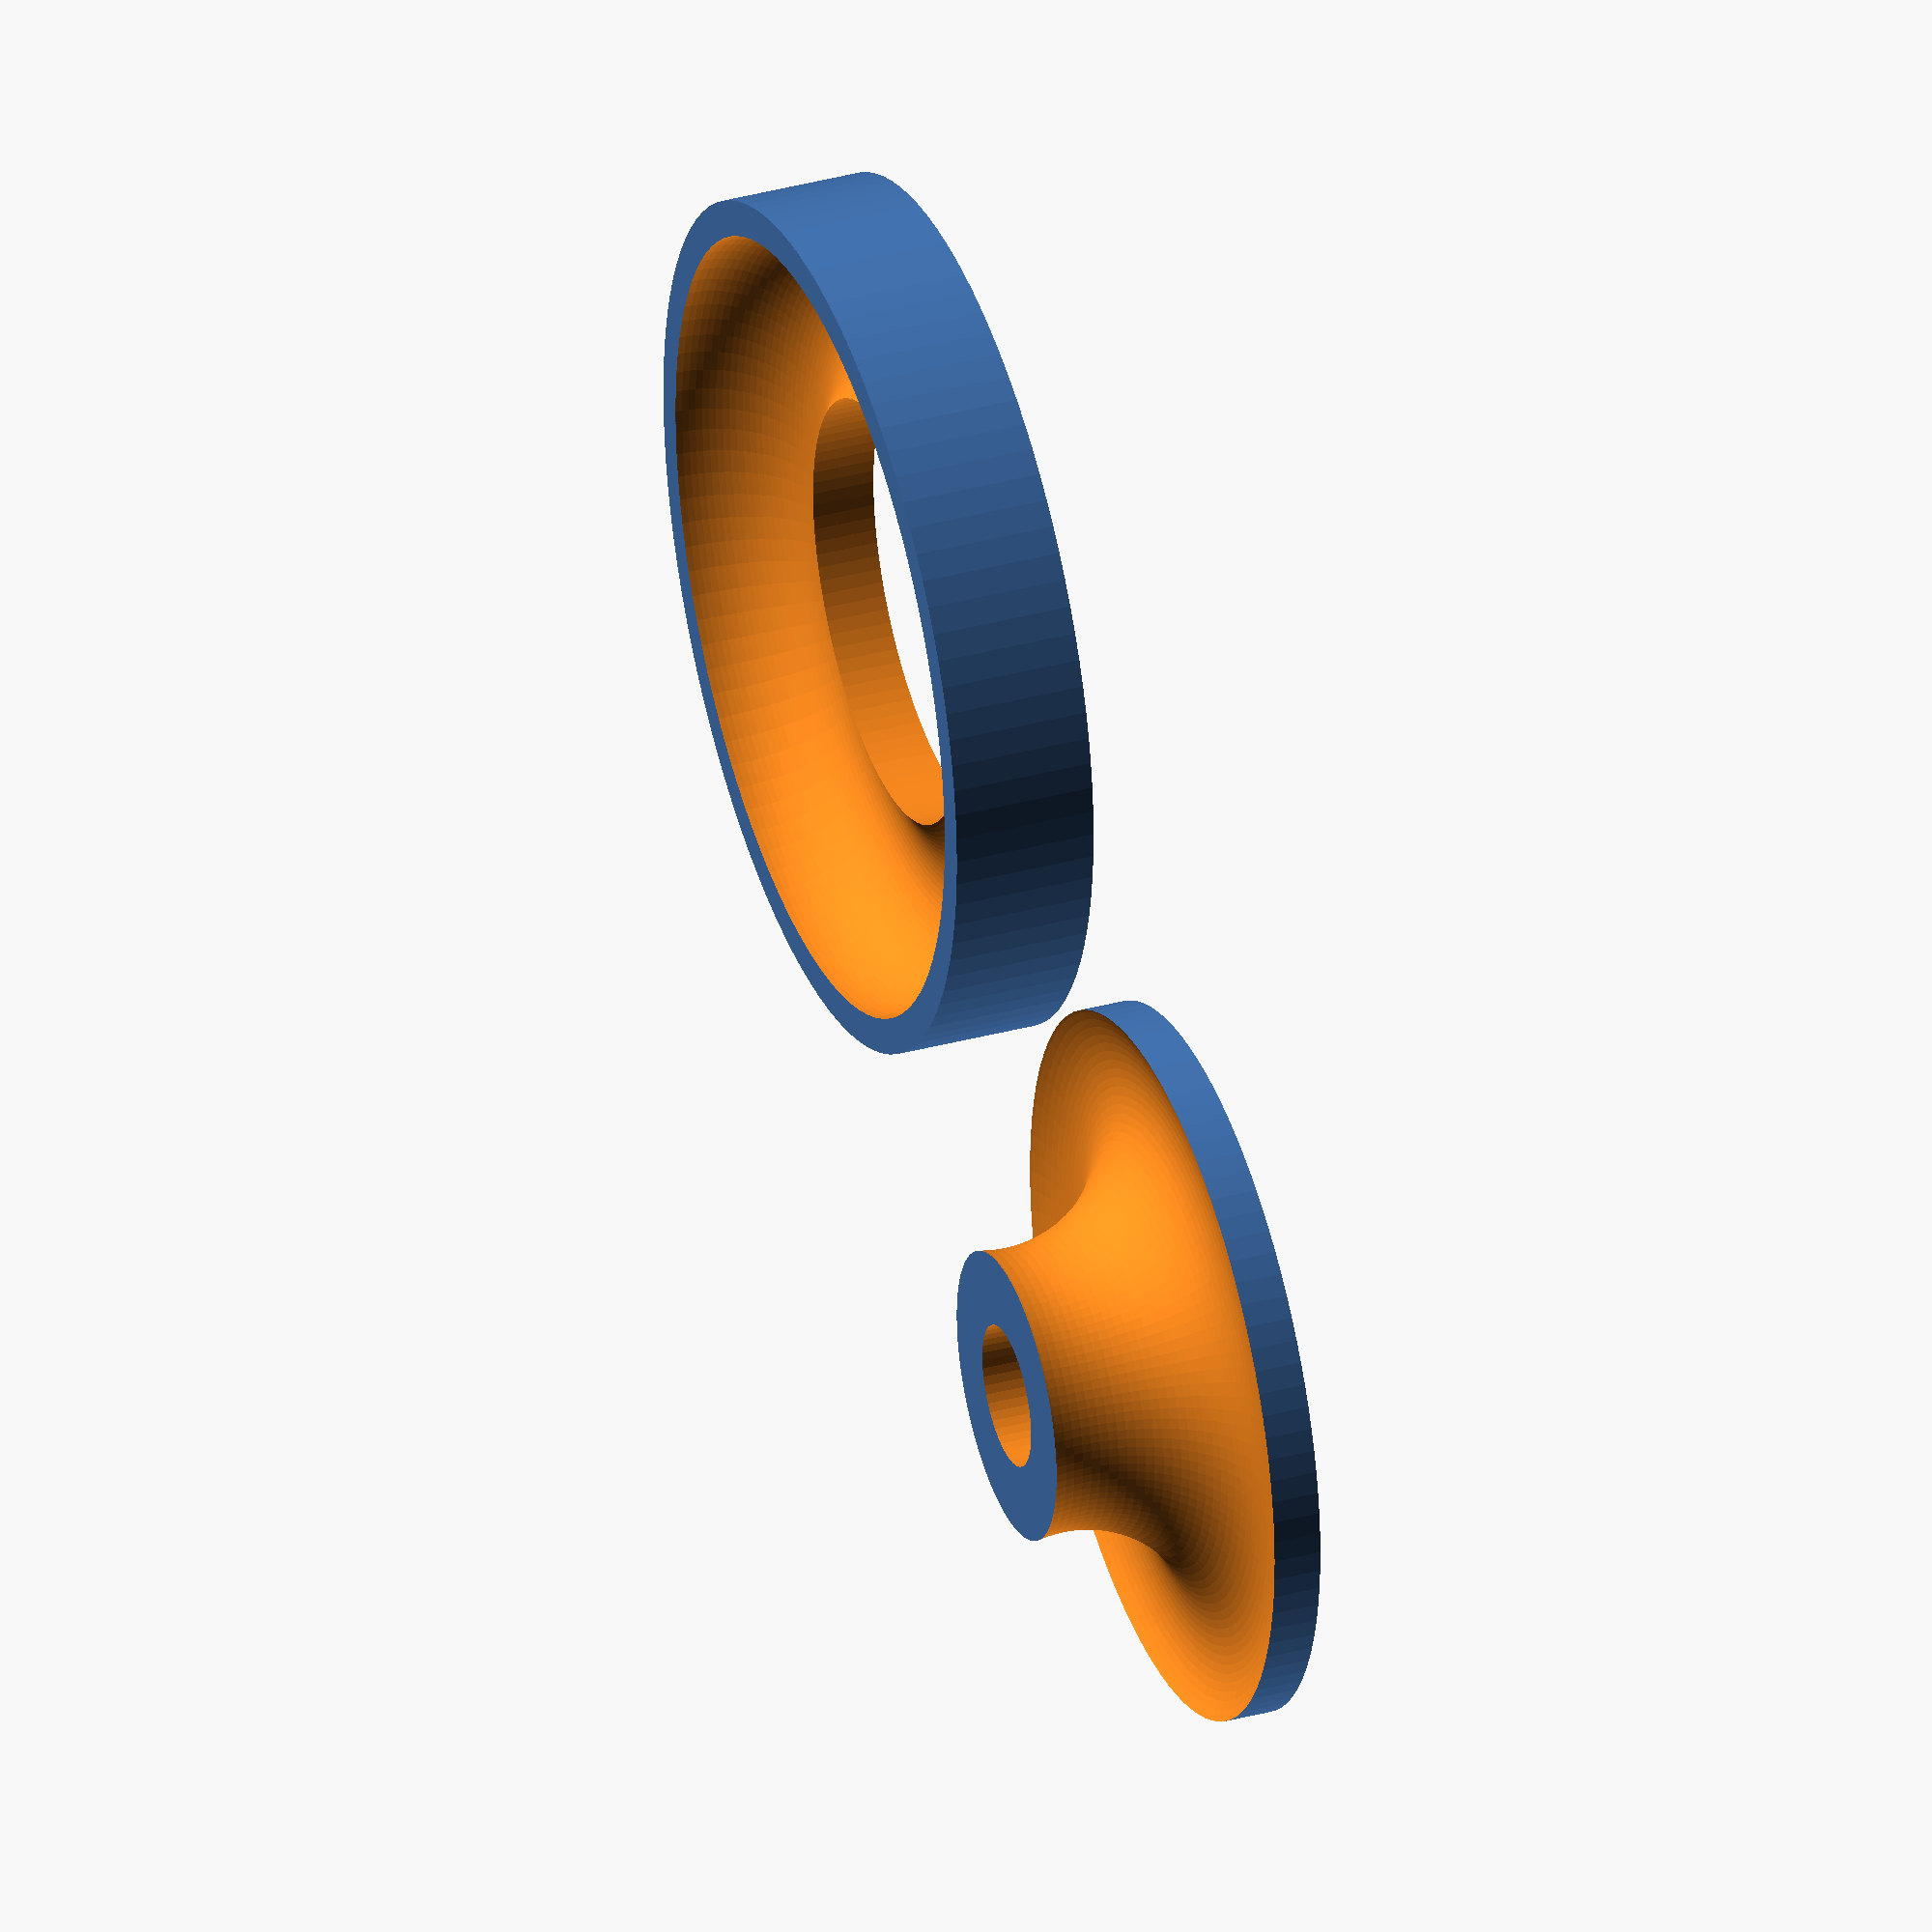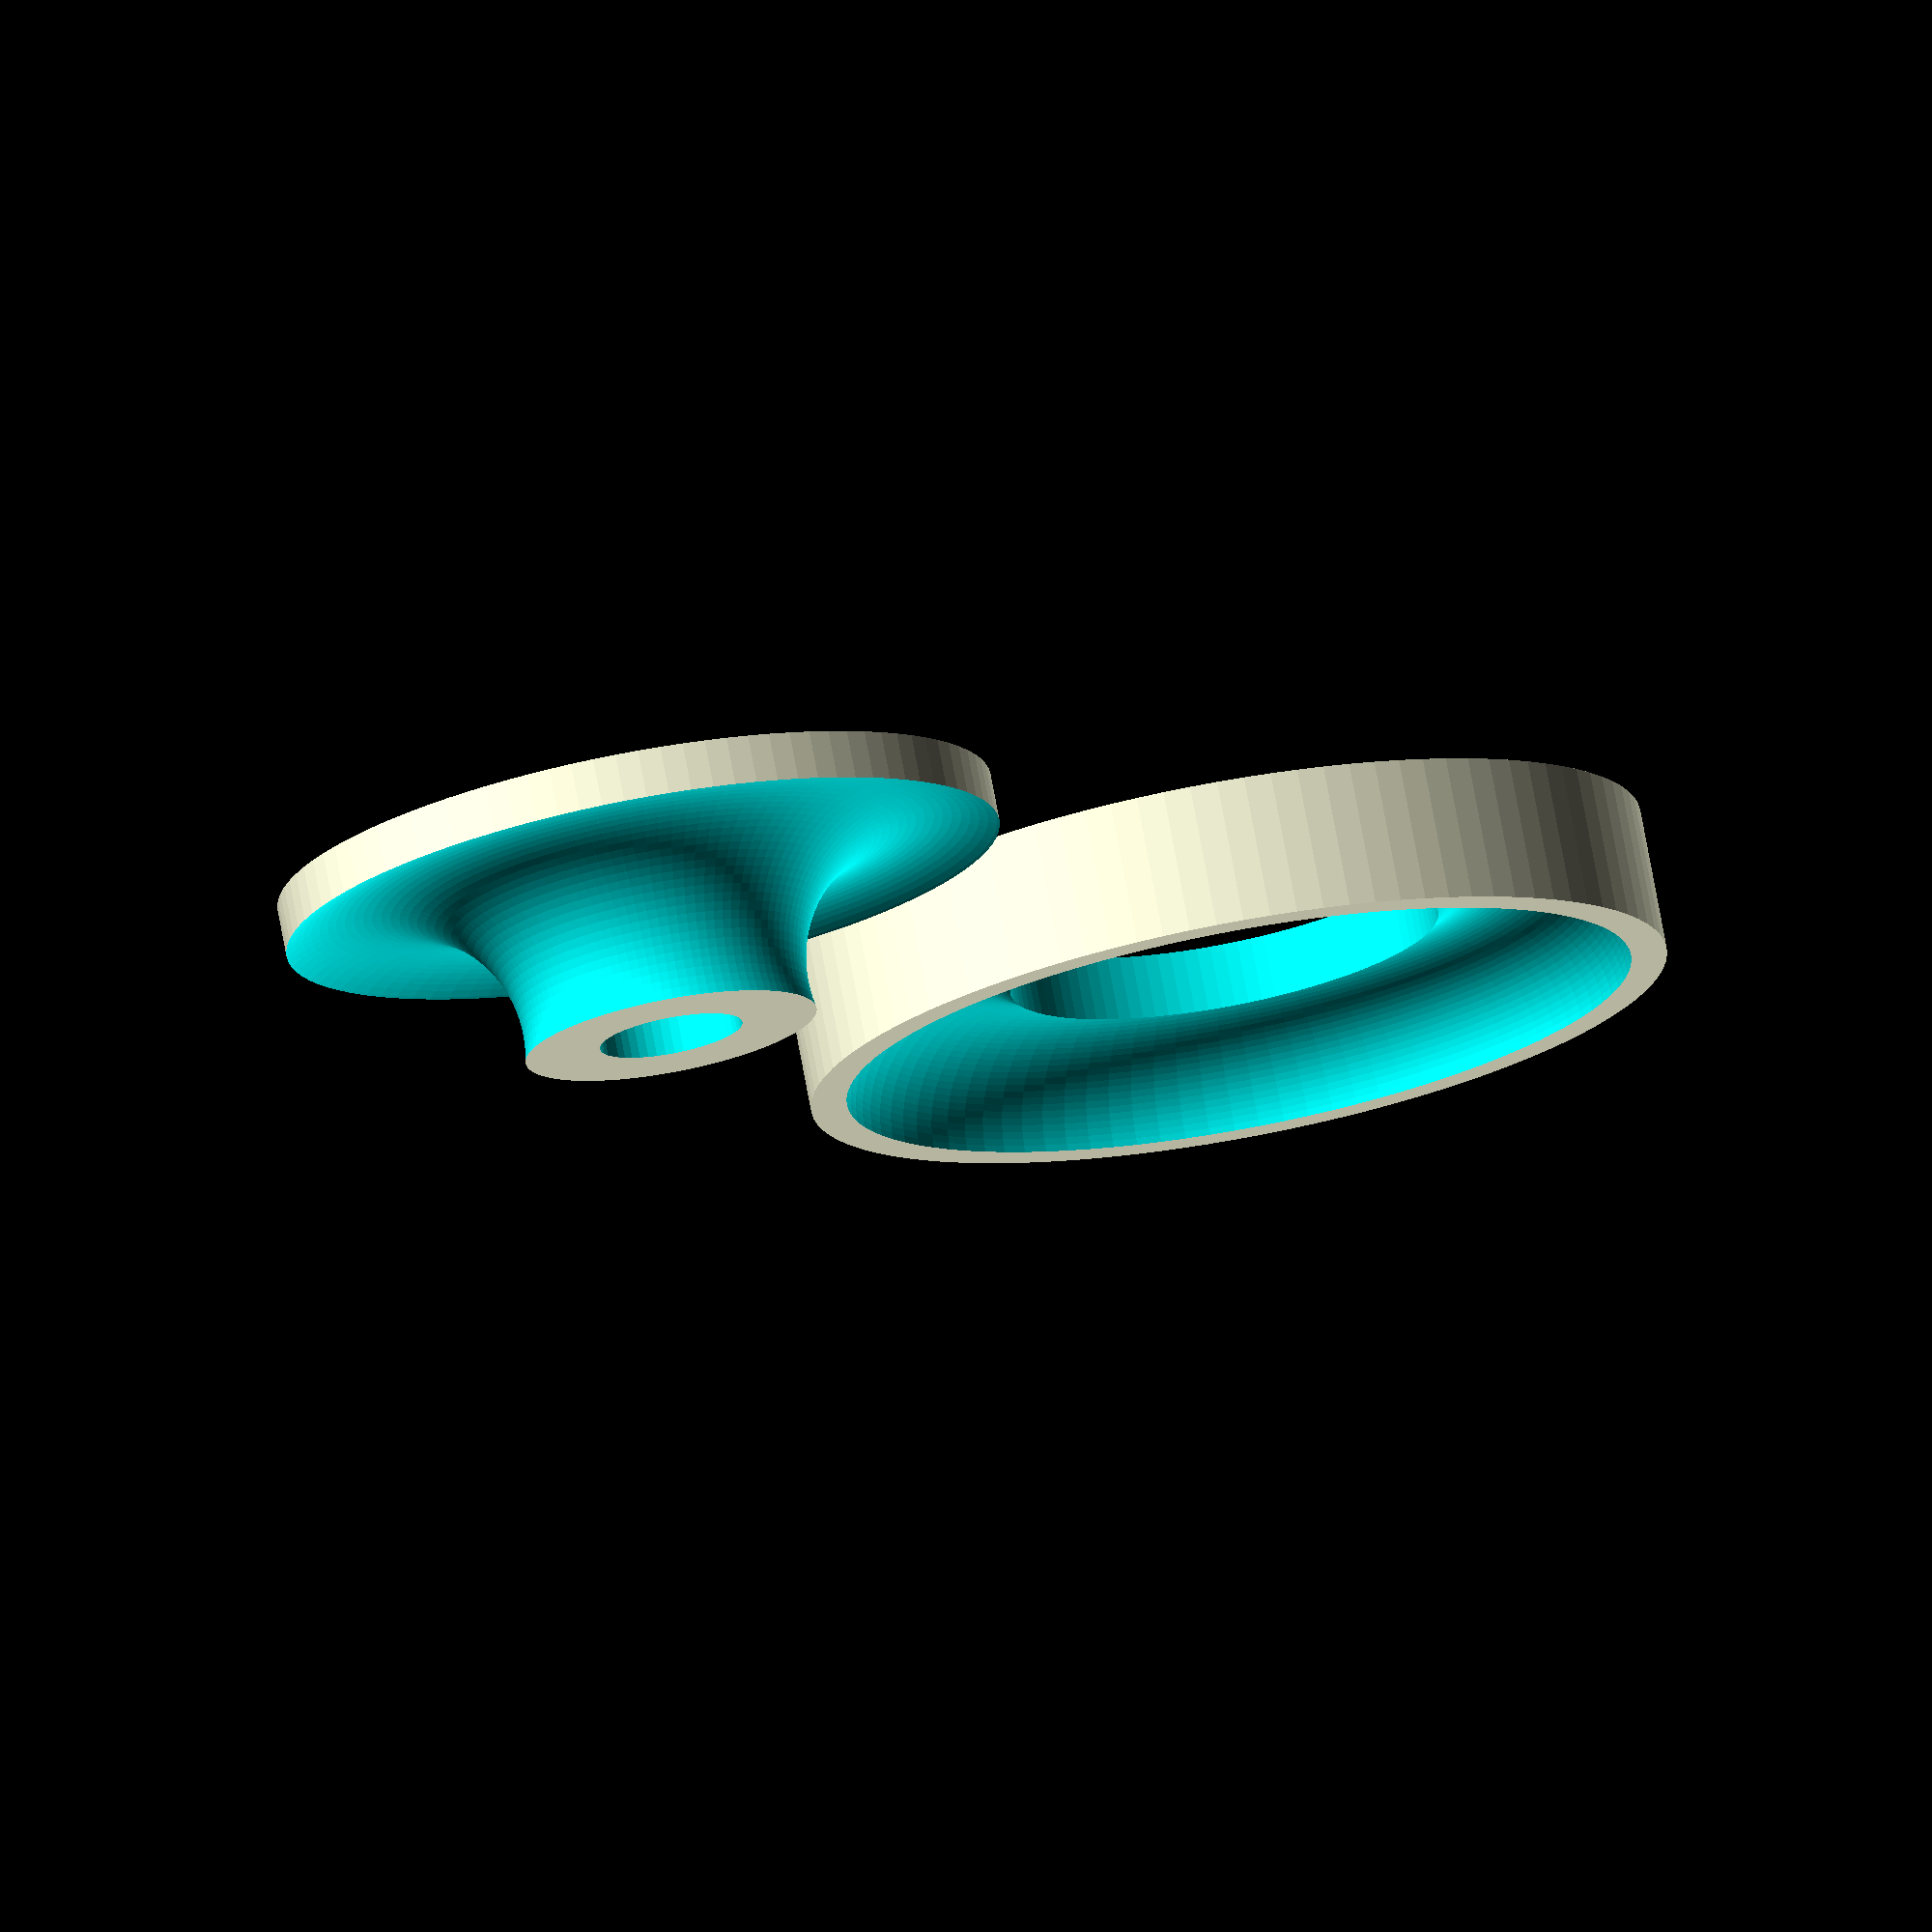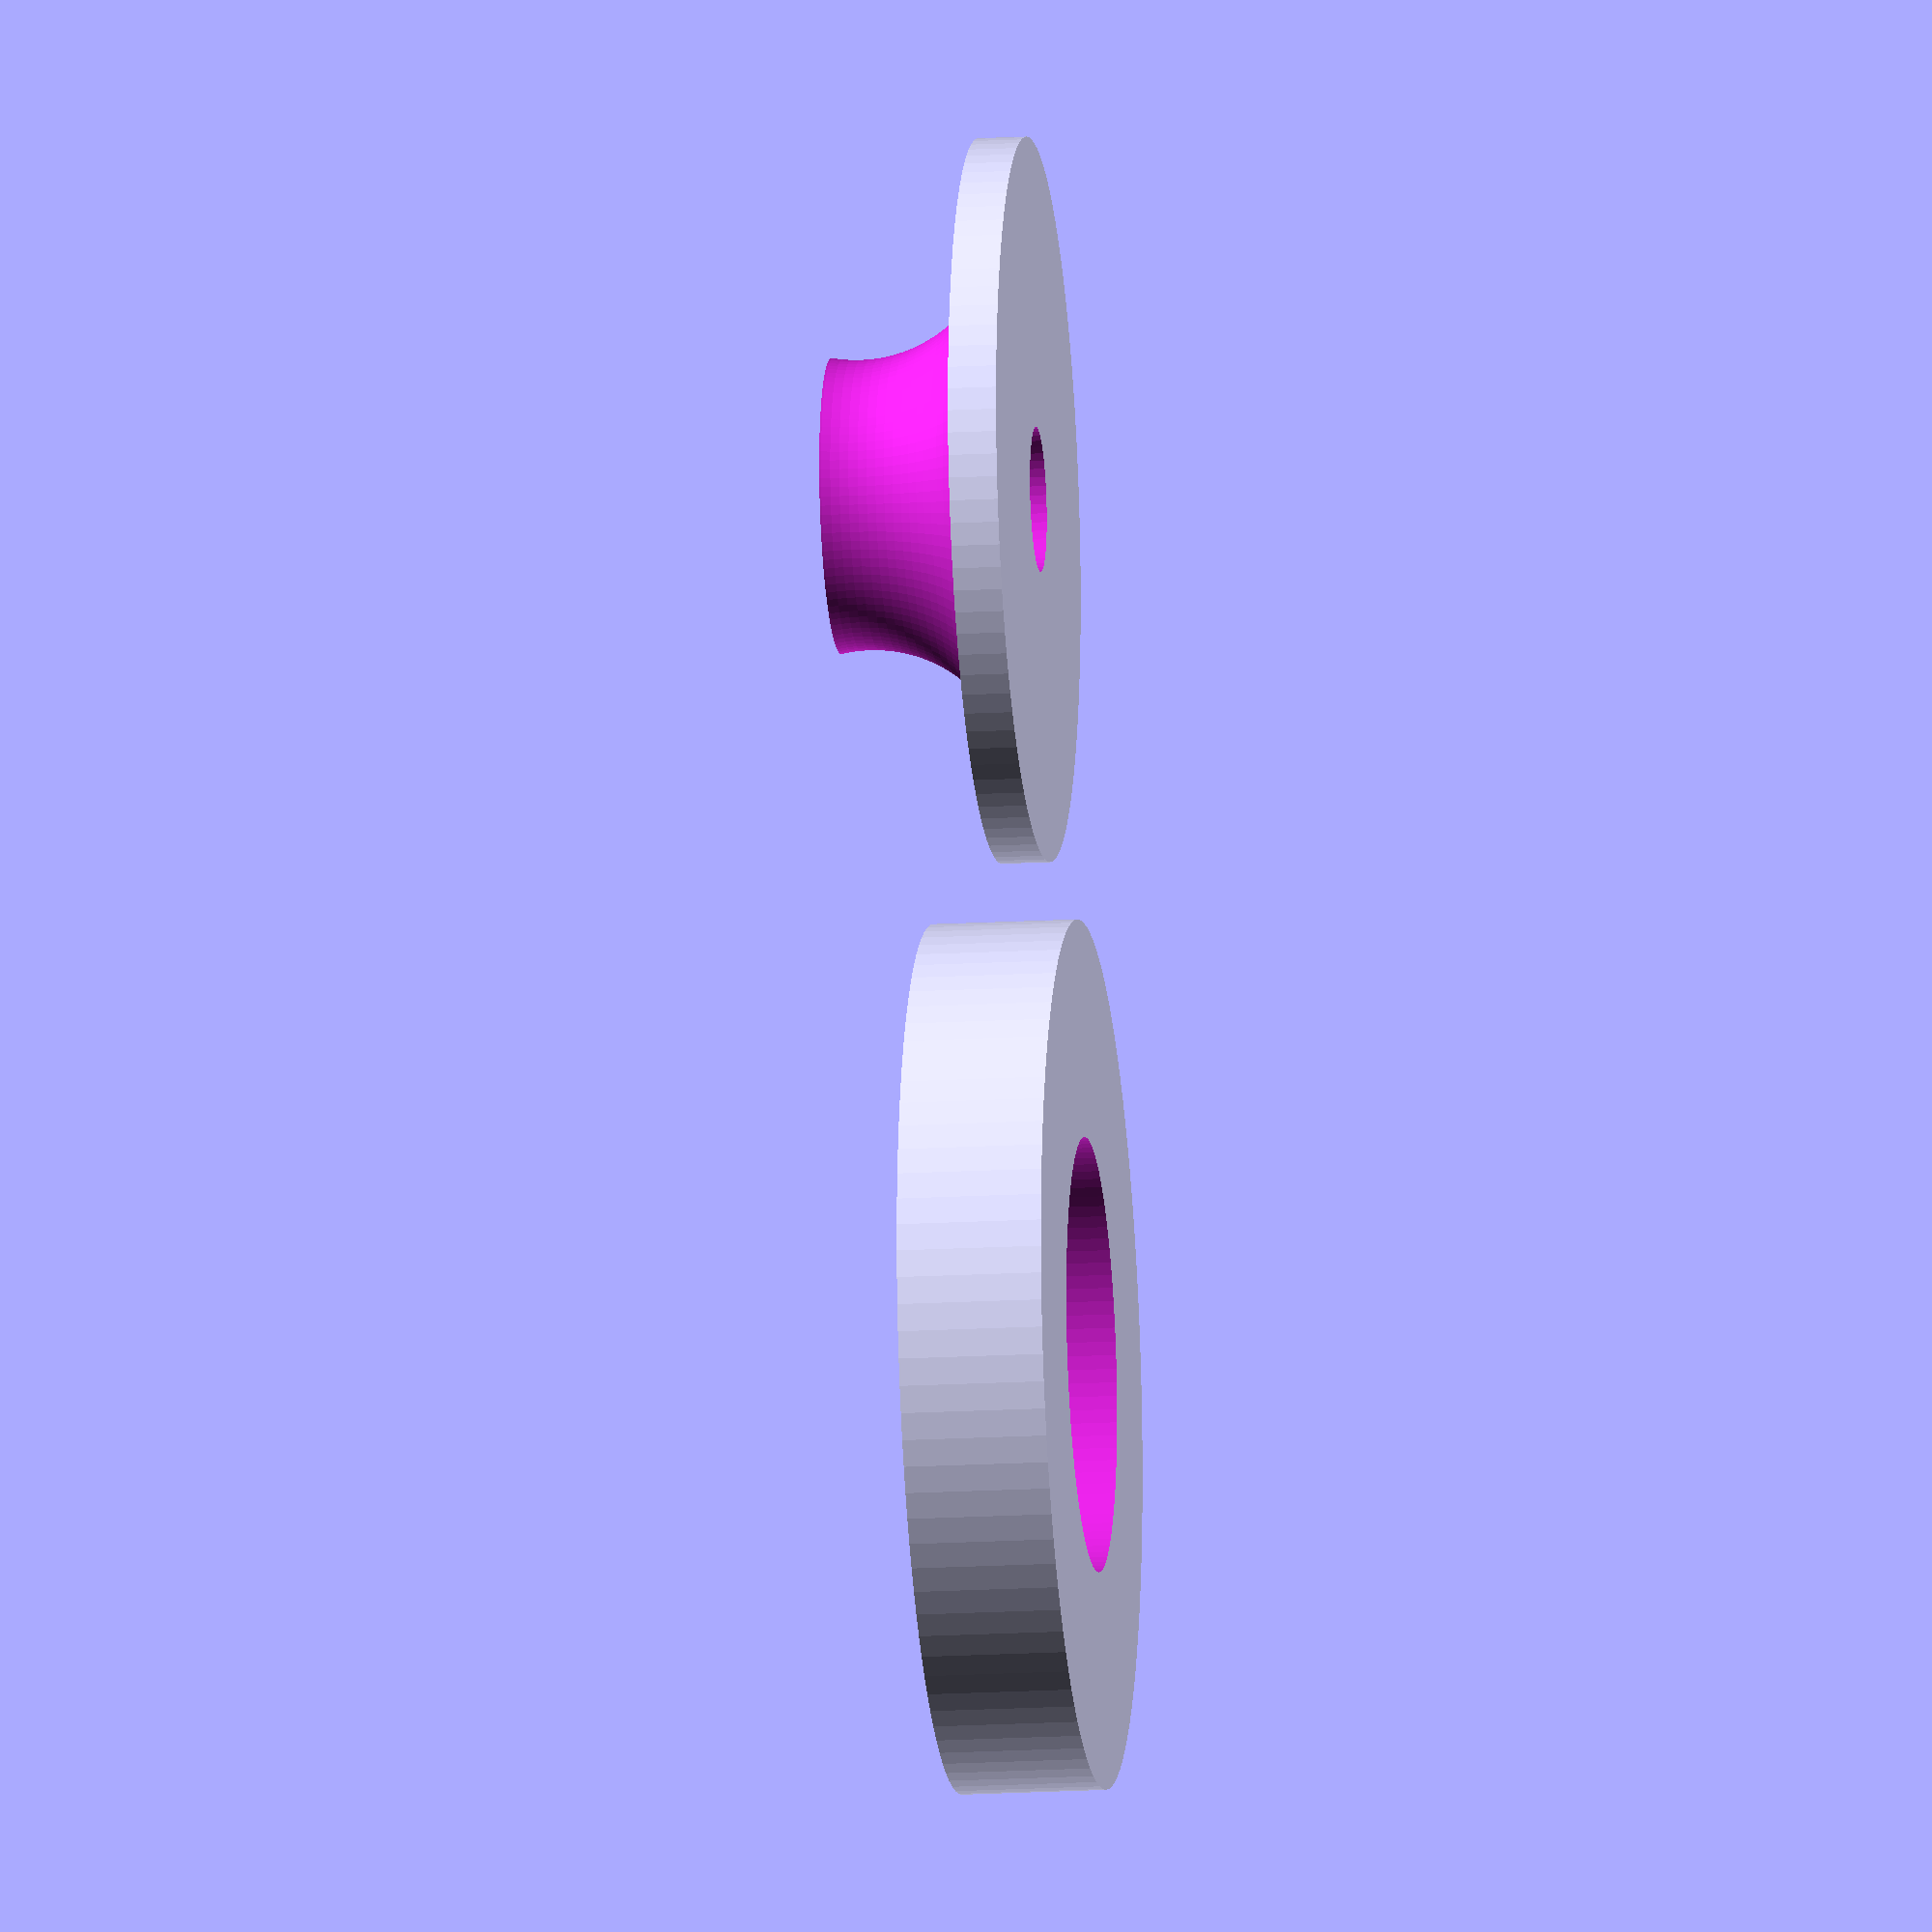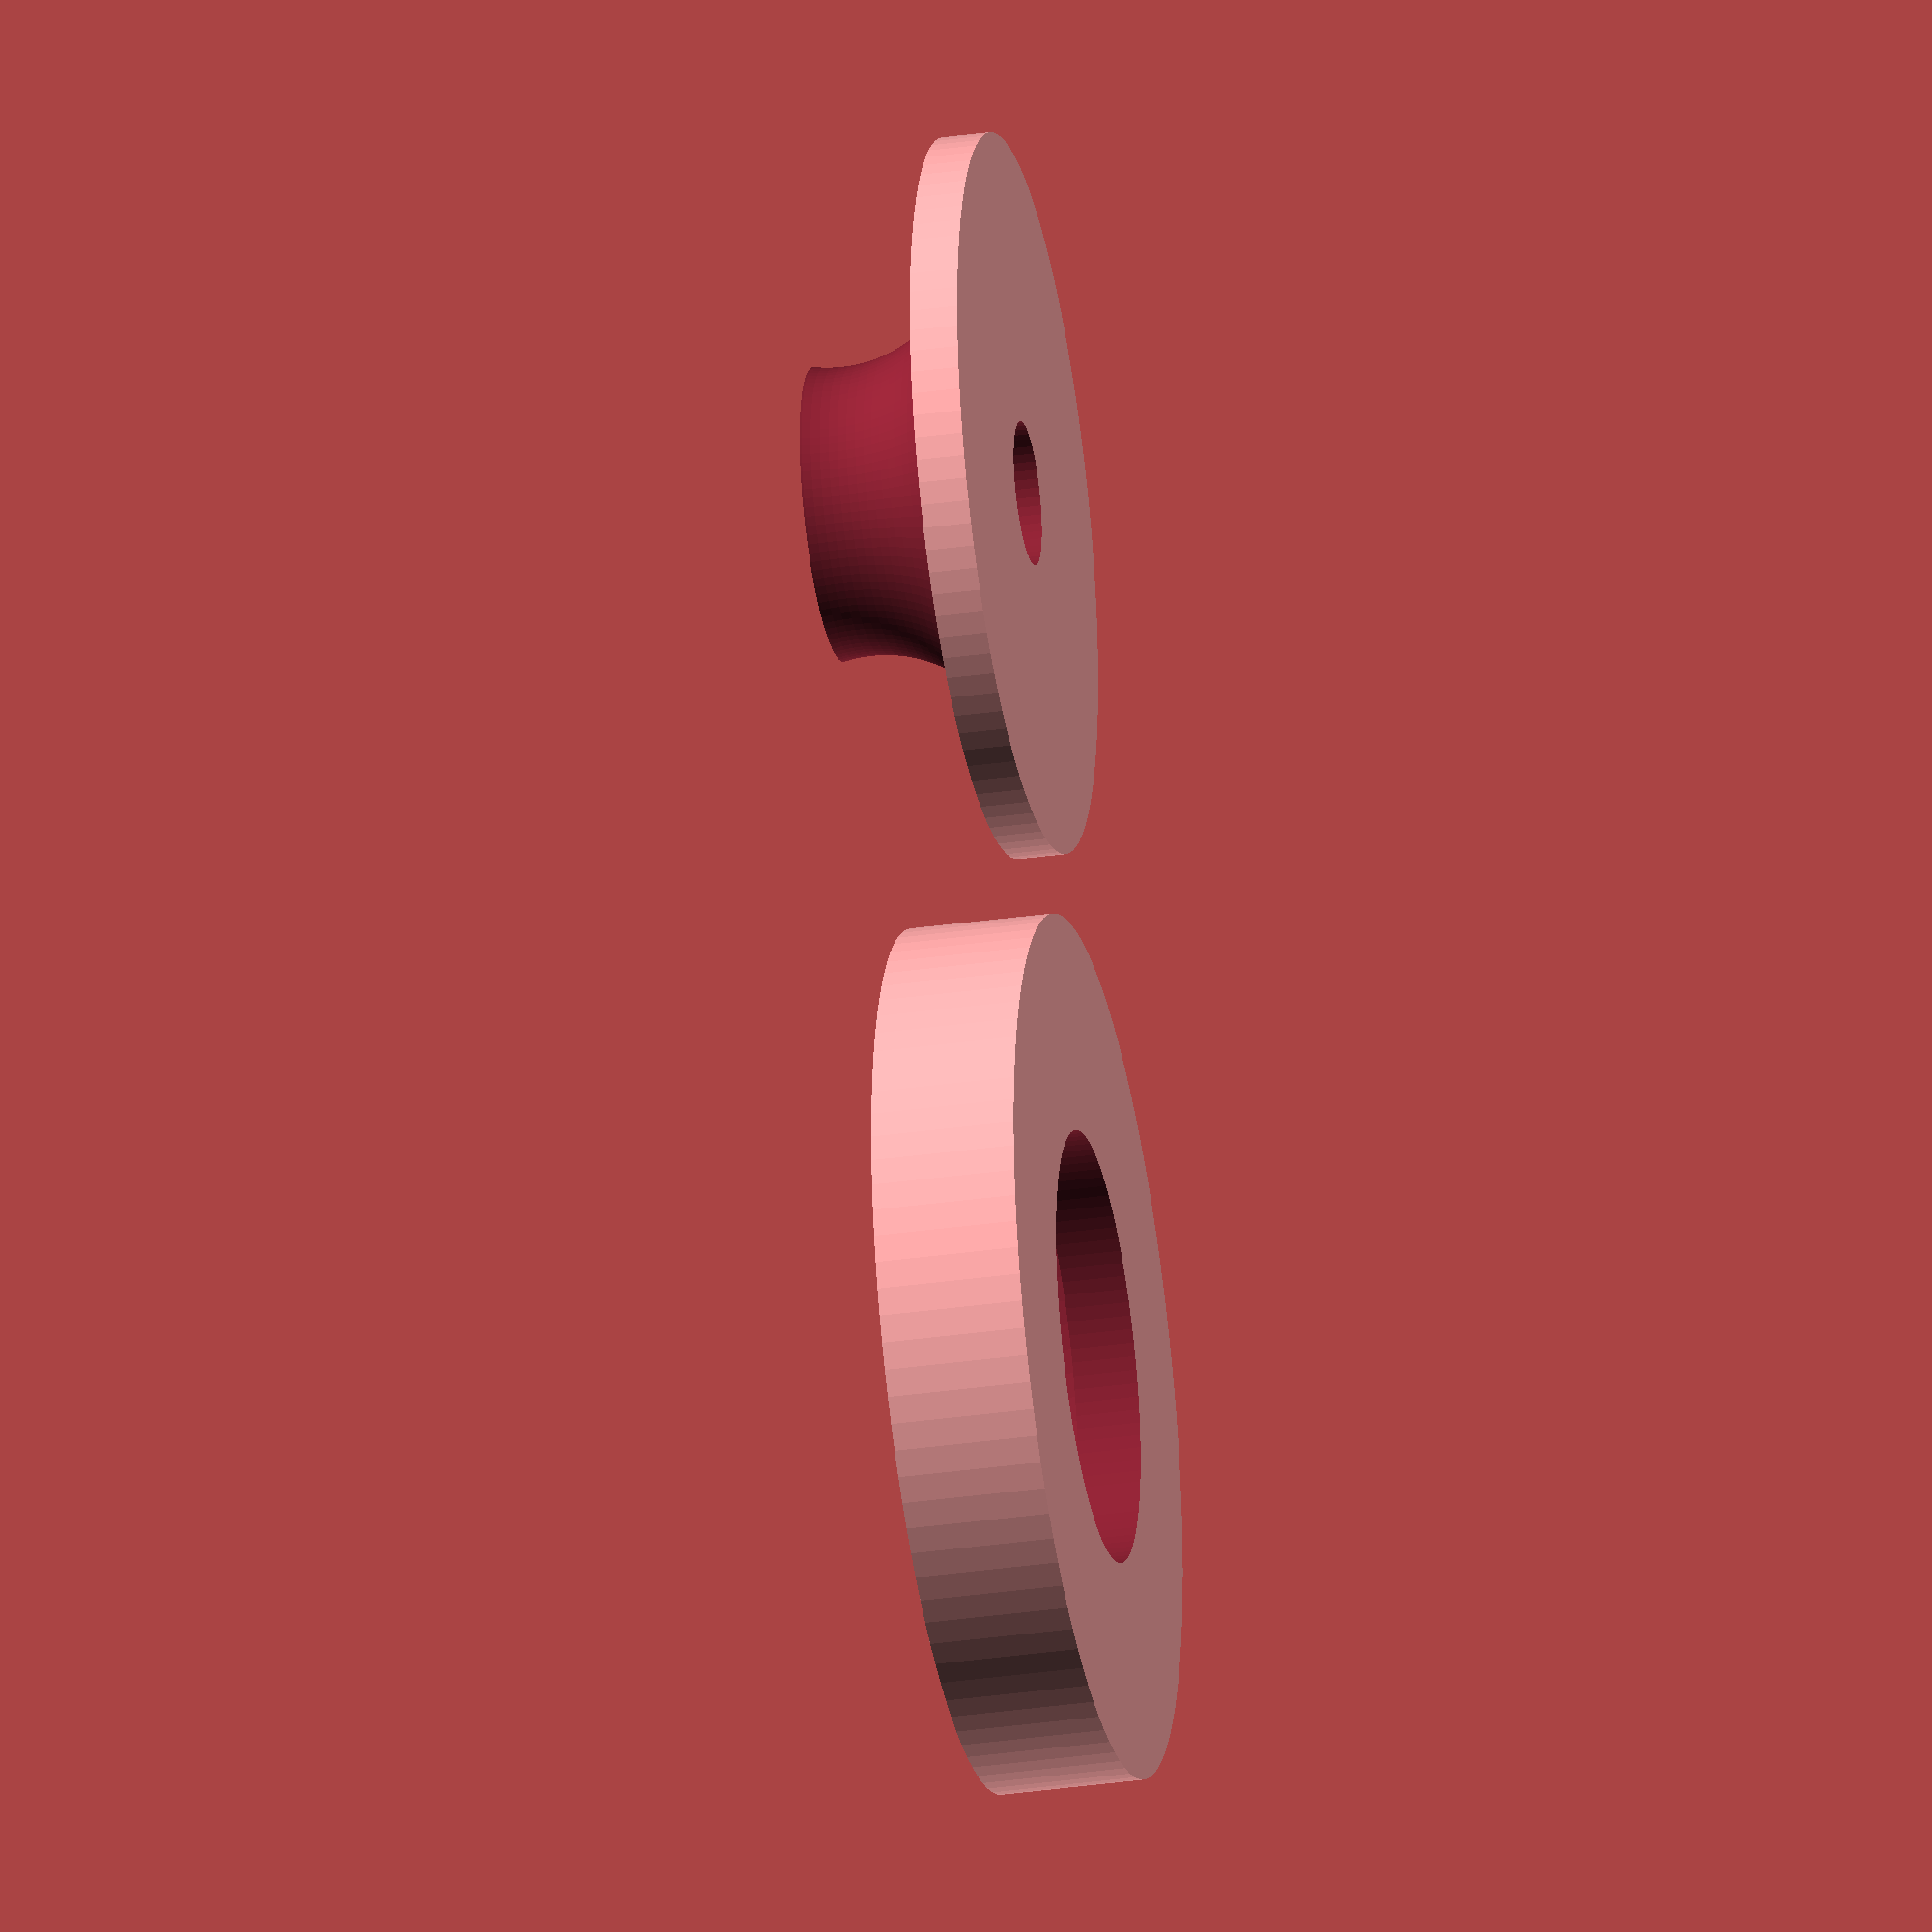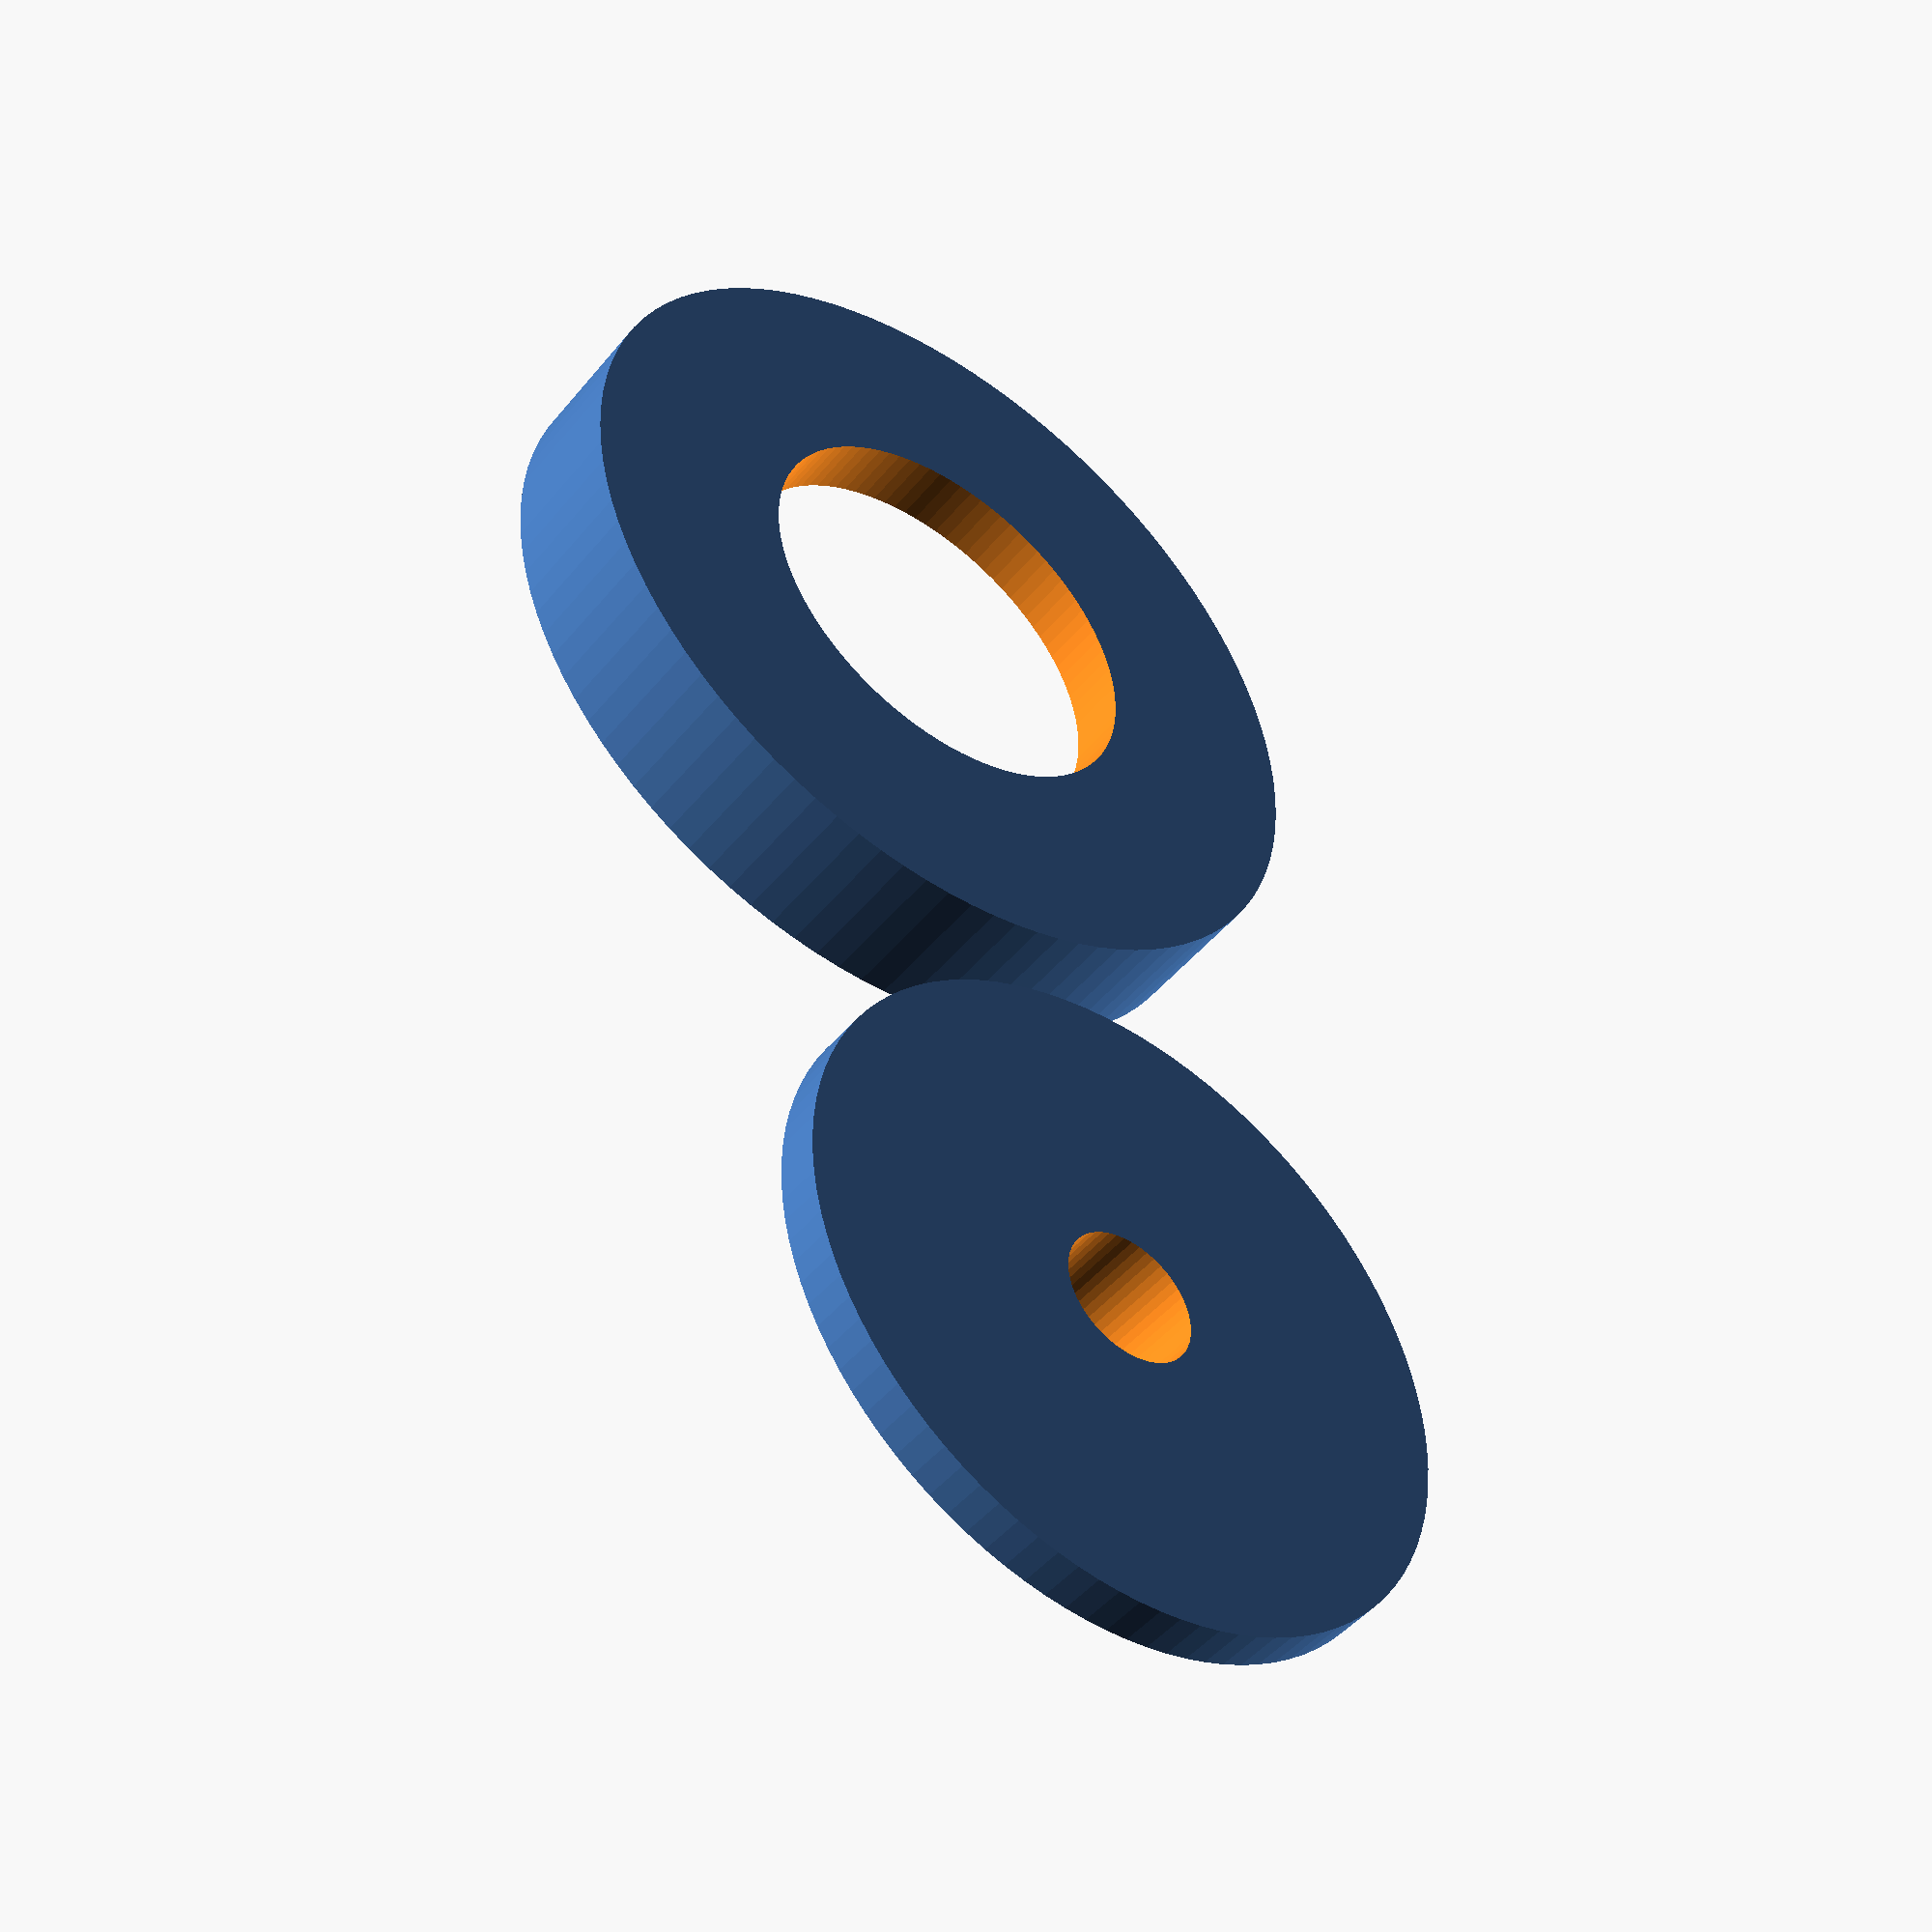
<openscad>
translate([0,6,1.25]) {
difference() {
translate([0,0,-.5]) cylinder (h = 1.4, r = 2.5, center = true, $fn = 100);
rotate_extrude(convexity = 10, $fn = 100)
translate([2, 0, 0])
circle(r = 1, $fn = 100);
cylinder(h=5, center = true, r = 0.5, $fn = 50);}}



translate([0,0,1]){
difference() {
translate([0,0,-.5]){
cylinder(r = 3, h = 1, center = true, $fn = 100);}
rotate_extrude(convexity = 10, $fn = 100)
translate([2, 0, 0])
circle(r = .75, $fn = 100);
cylinder (r = 1.5, h = 20, center = true, $fn = 100);
}}
</openscad>
<views>
elev=324.7 azim=118.5 roll=70.3 proj=o view=wireframe
elev=284.5 azim=317.4 roll=349.5 proj=o view=solid
elev=196.4 azim=207.0 roll=83.3 proj=o view=wireframe
elev=32.2 azim=22.0 roll=101.2 proj=o view=solid
elev=226.6 azim=14.4 roll=36.8 proj=p view=wireframe
</views>
